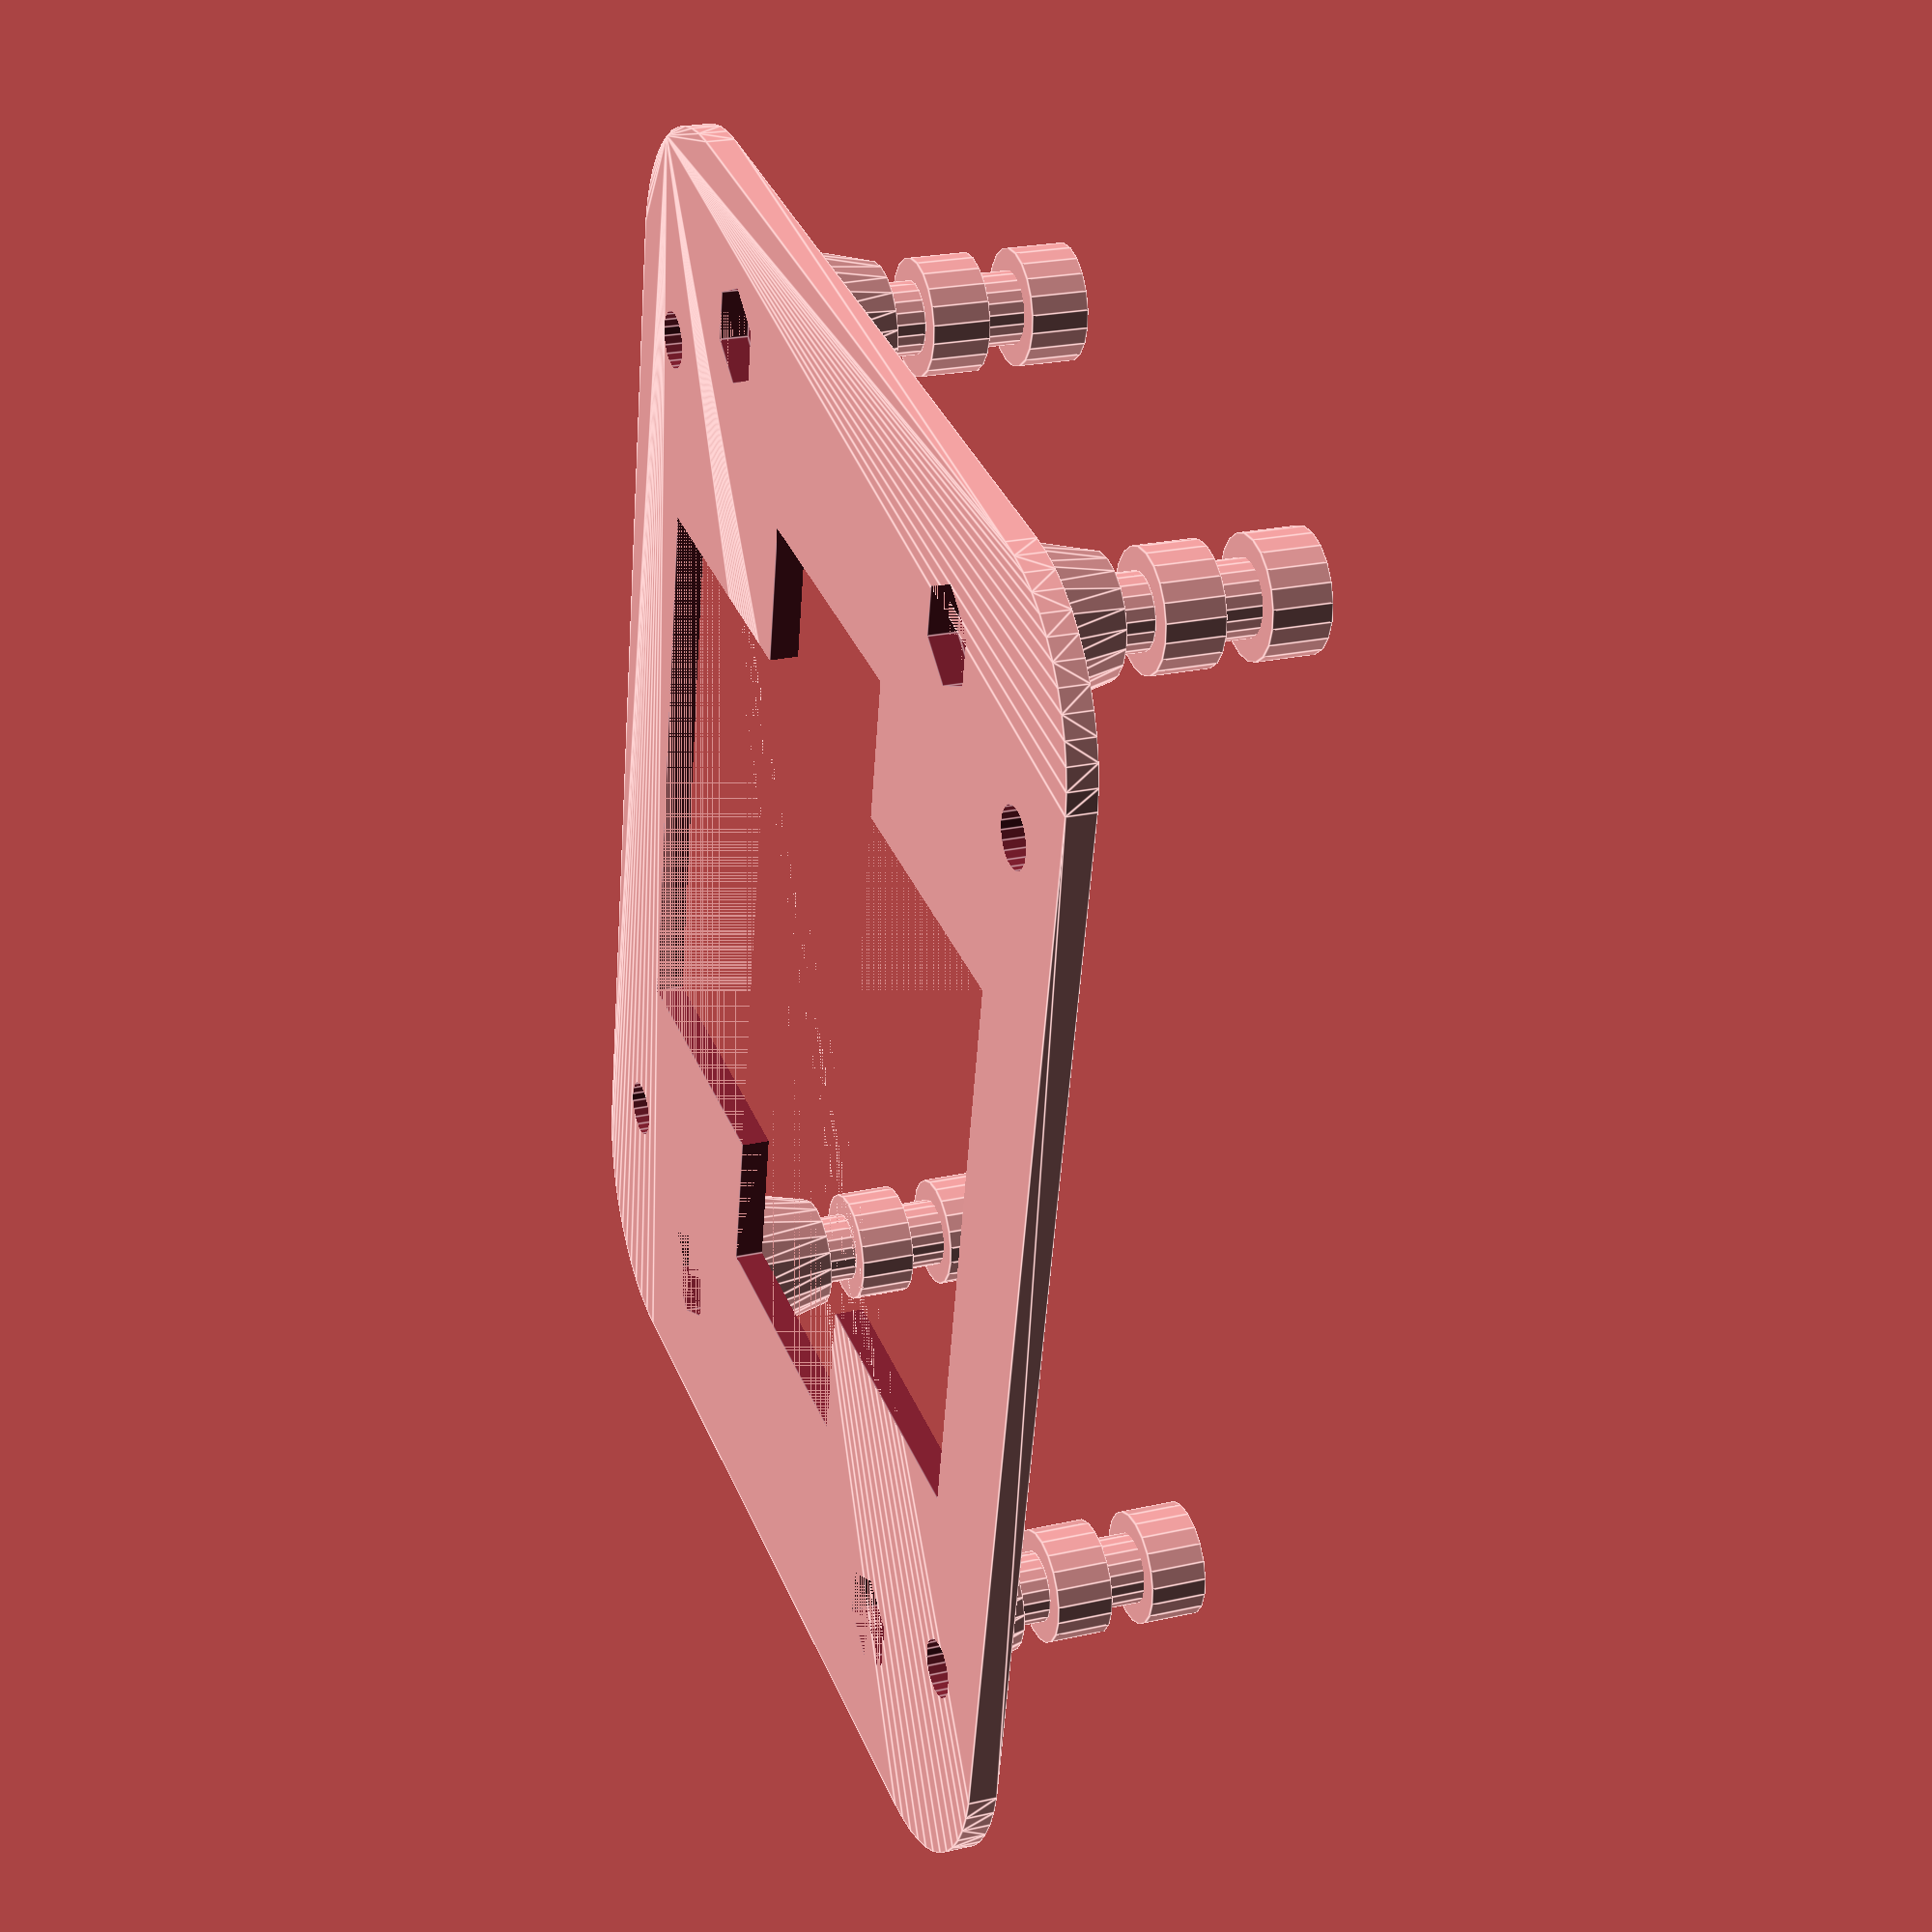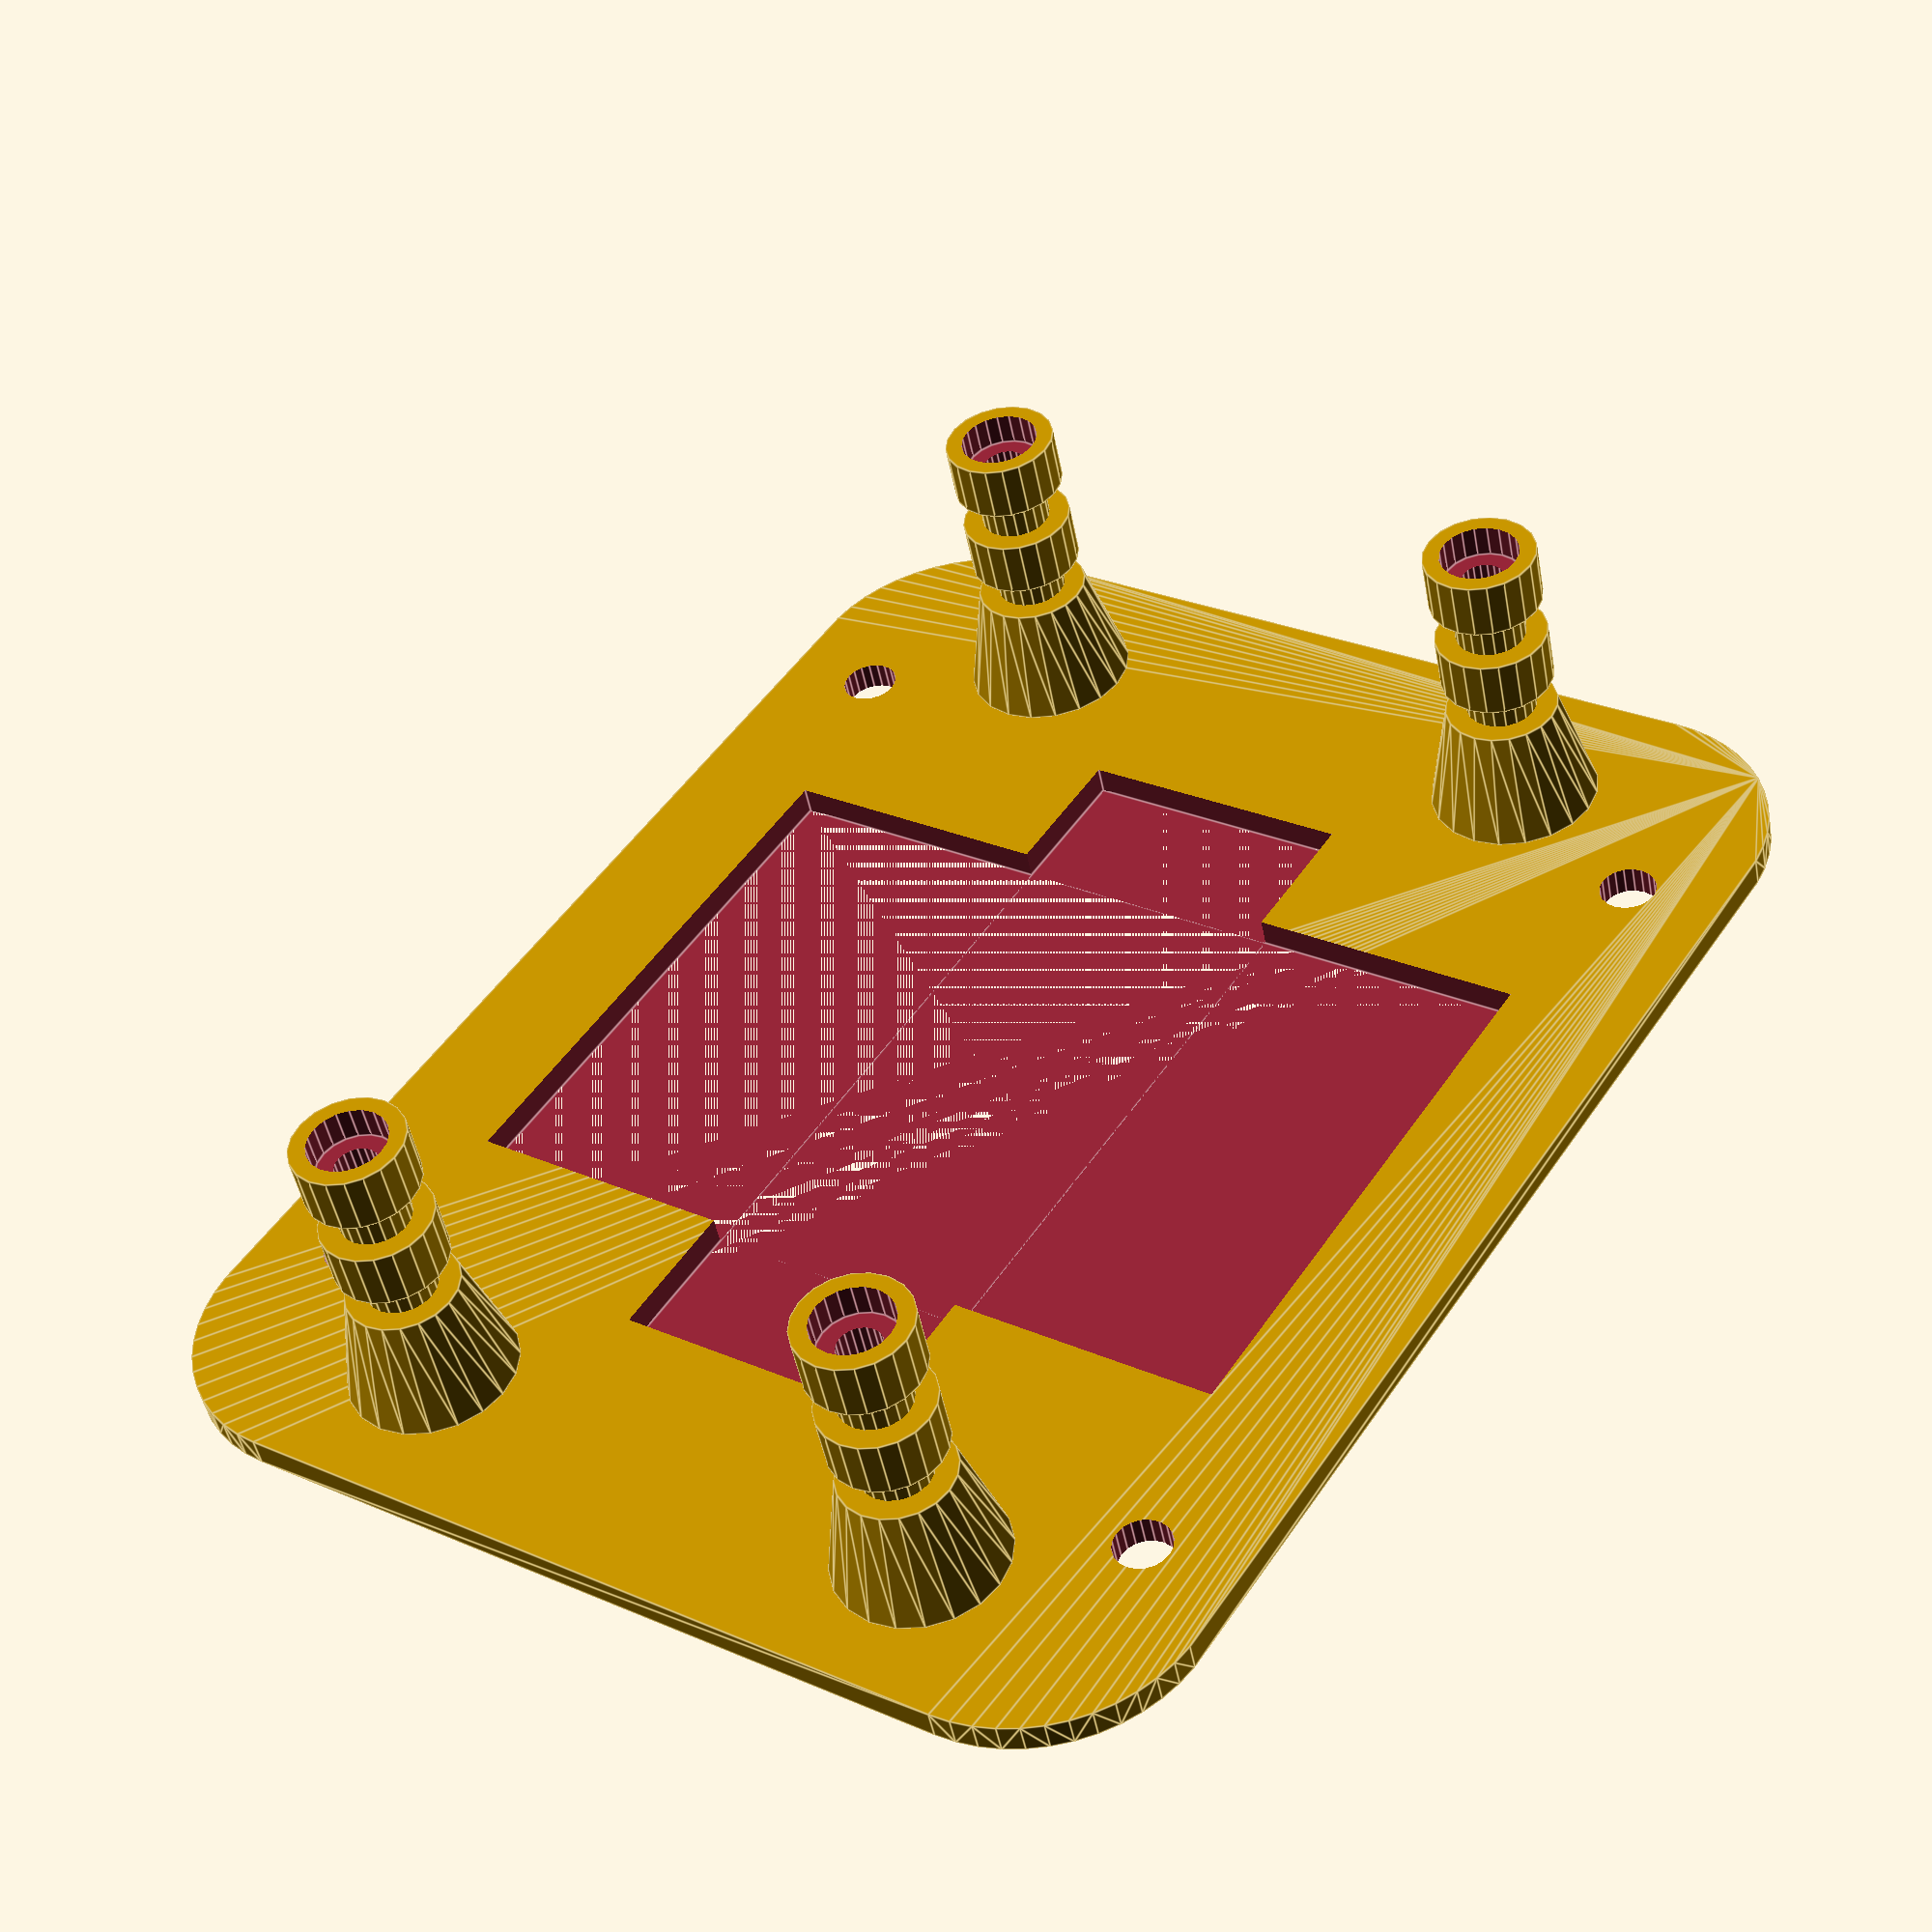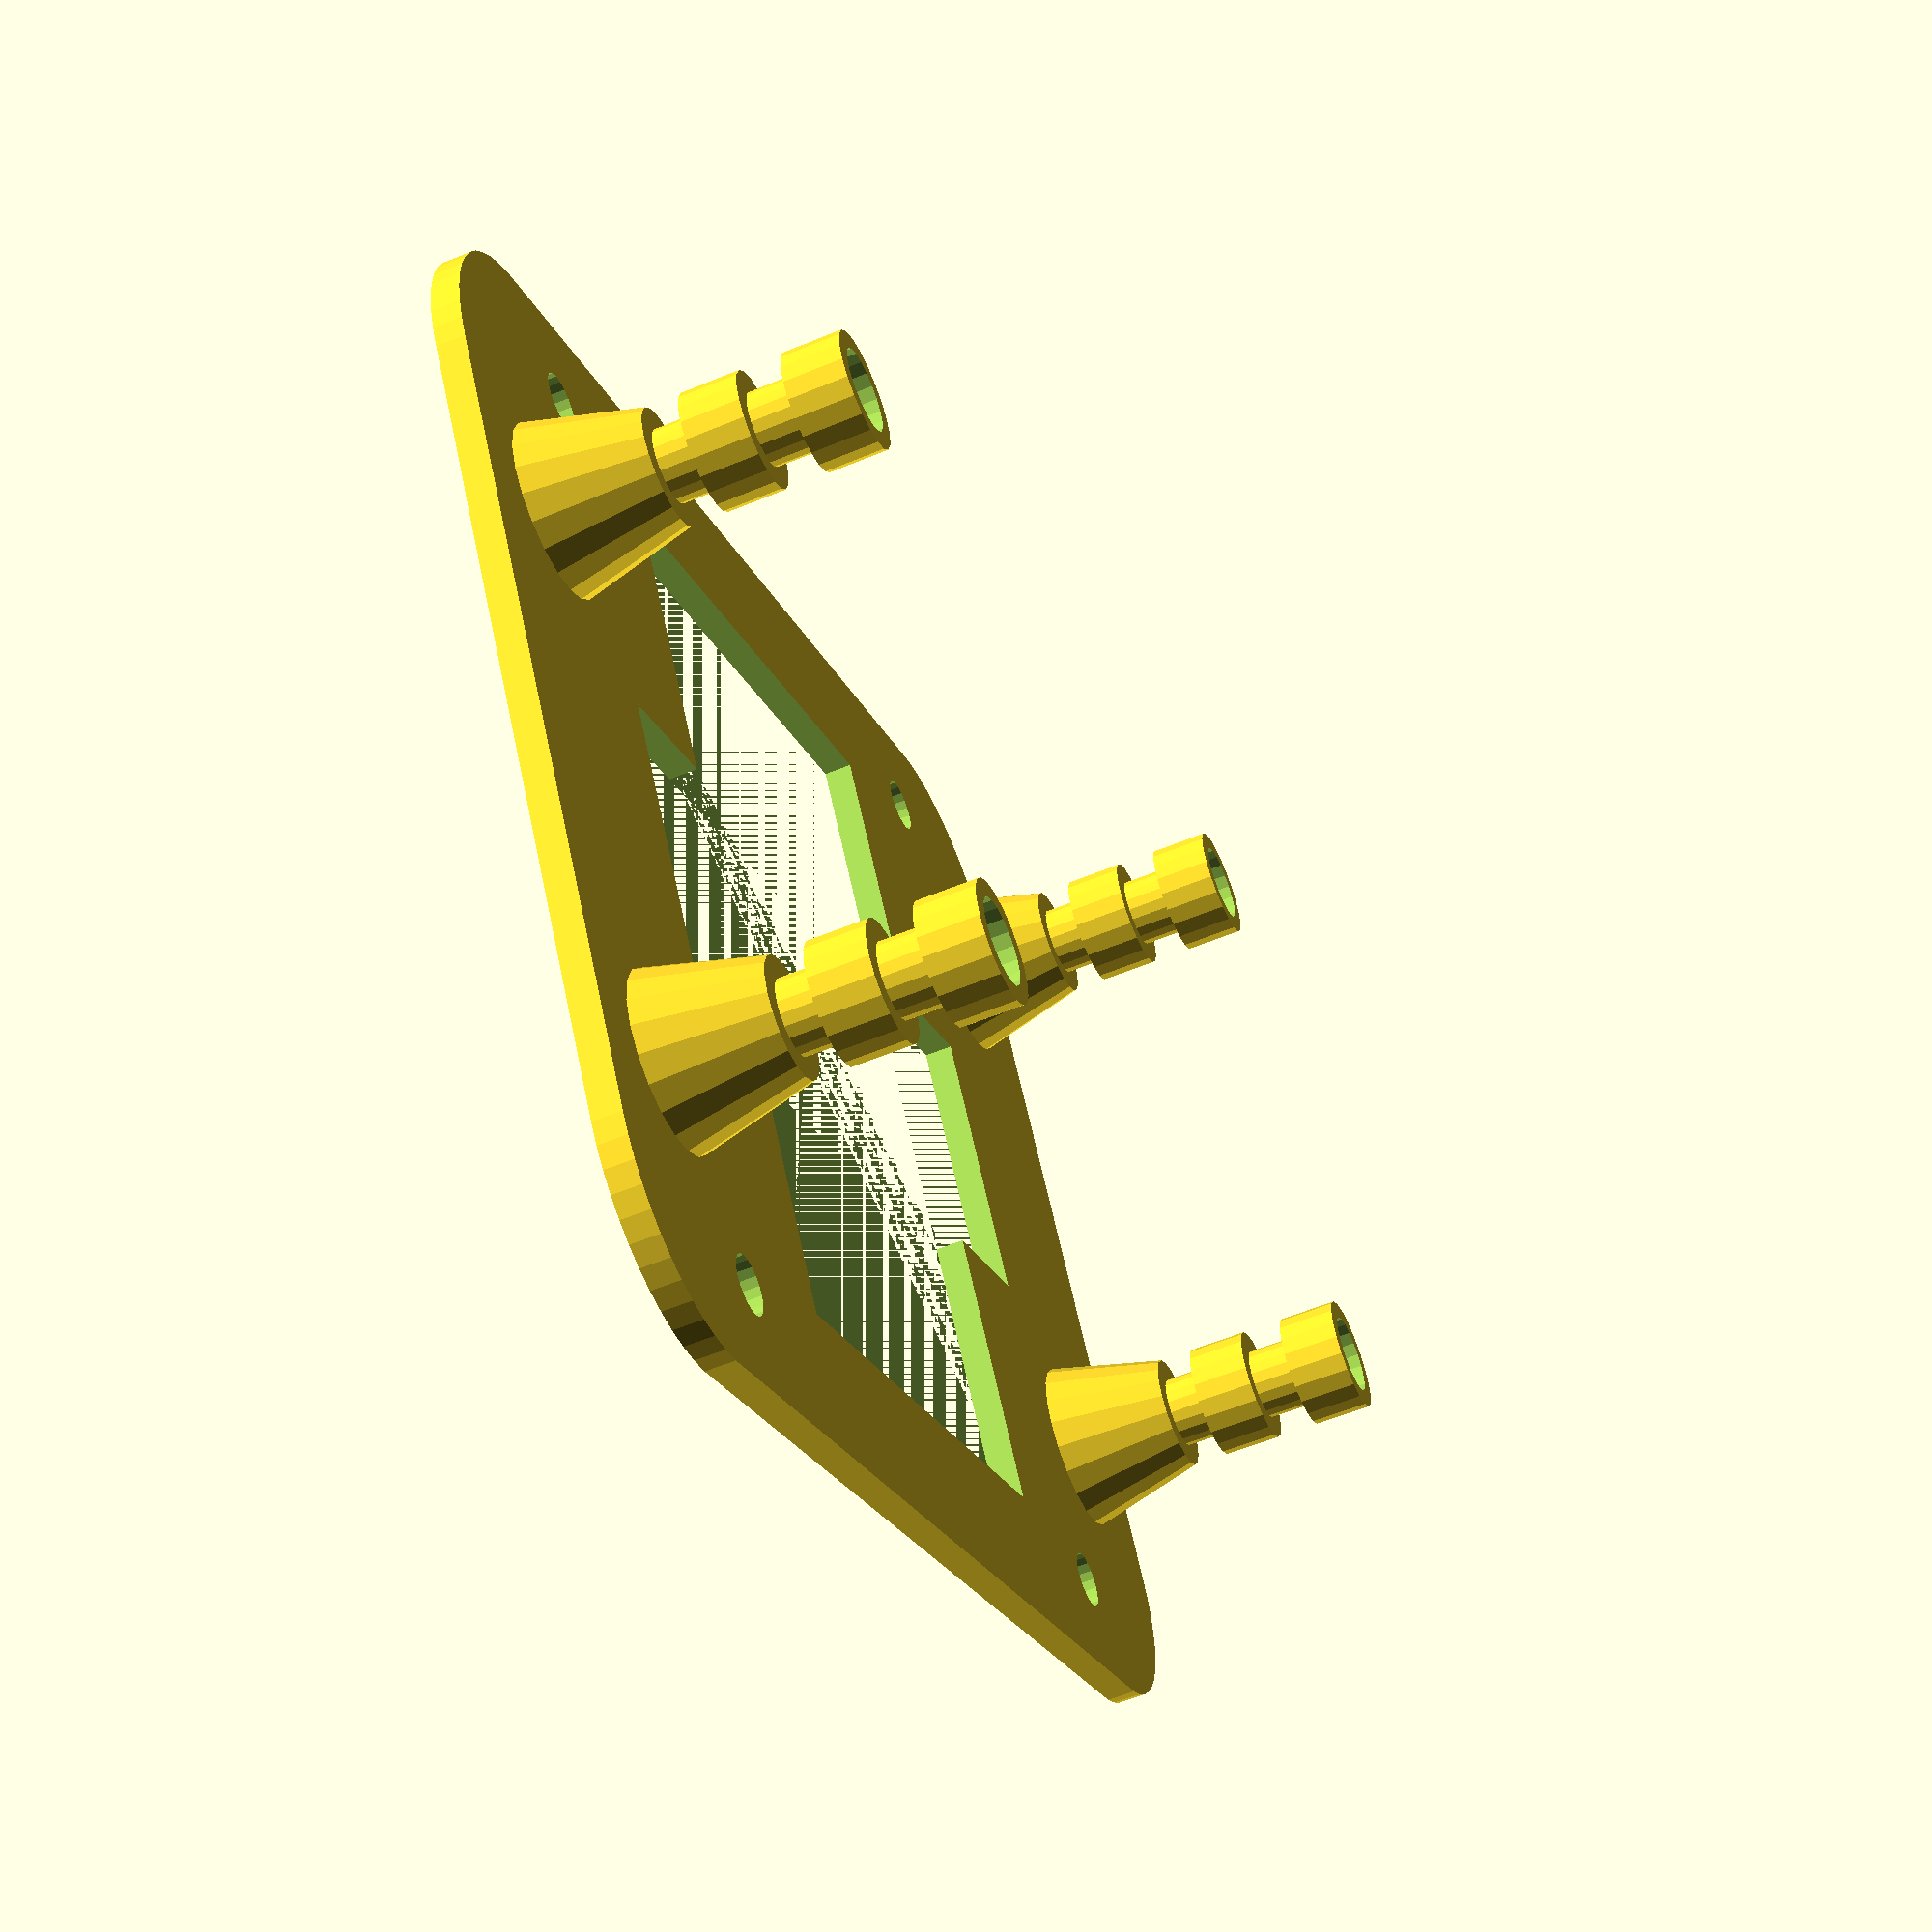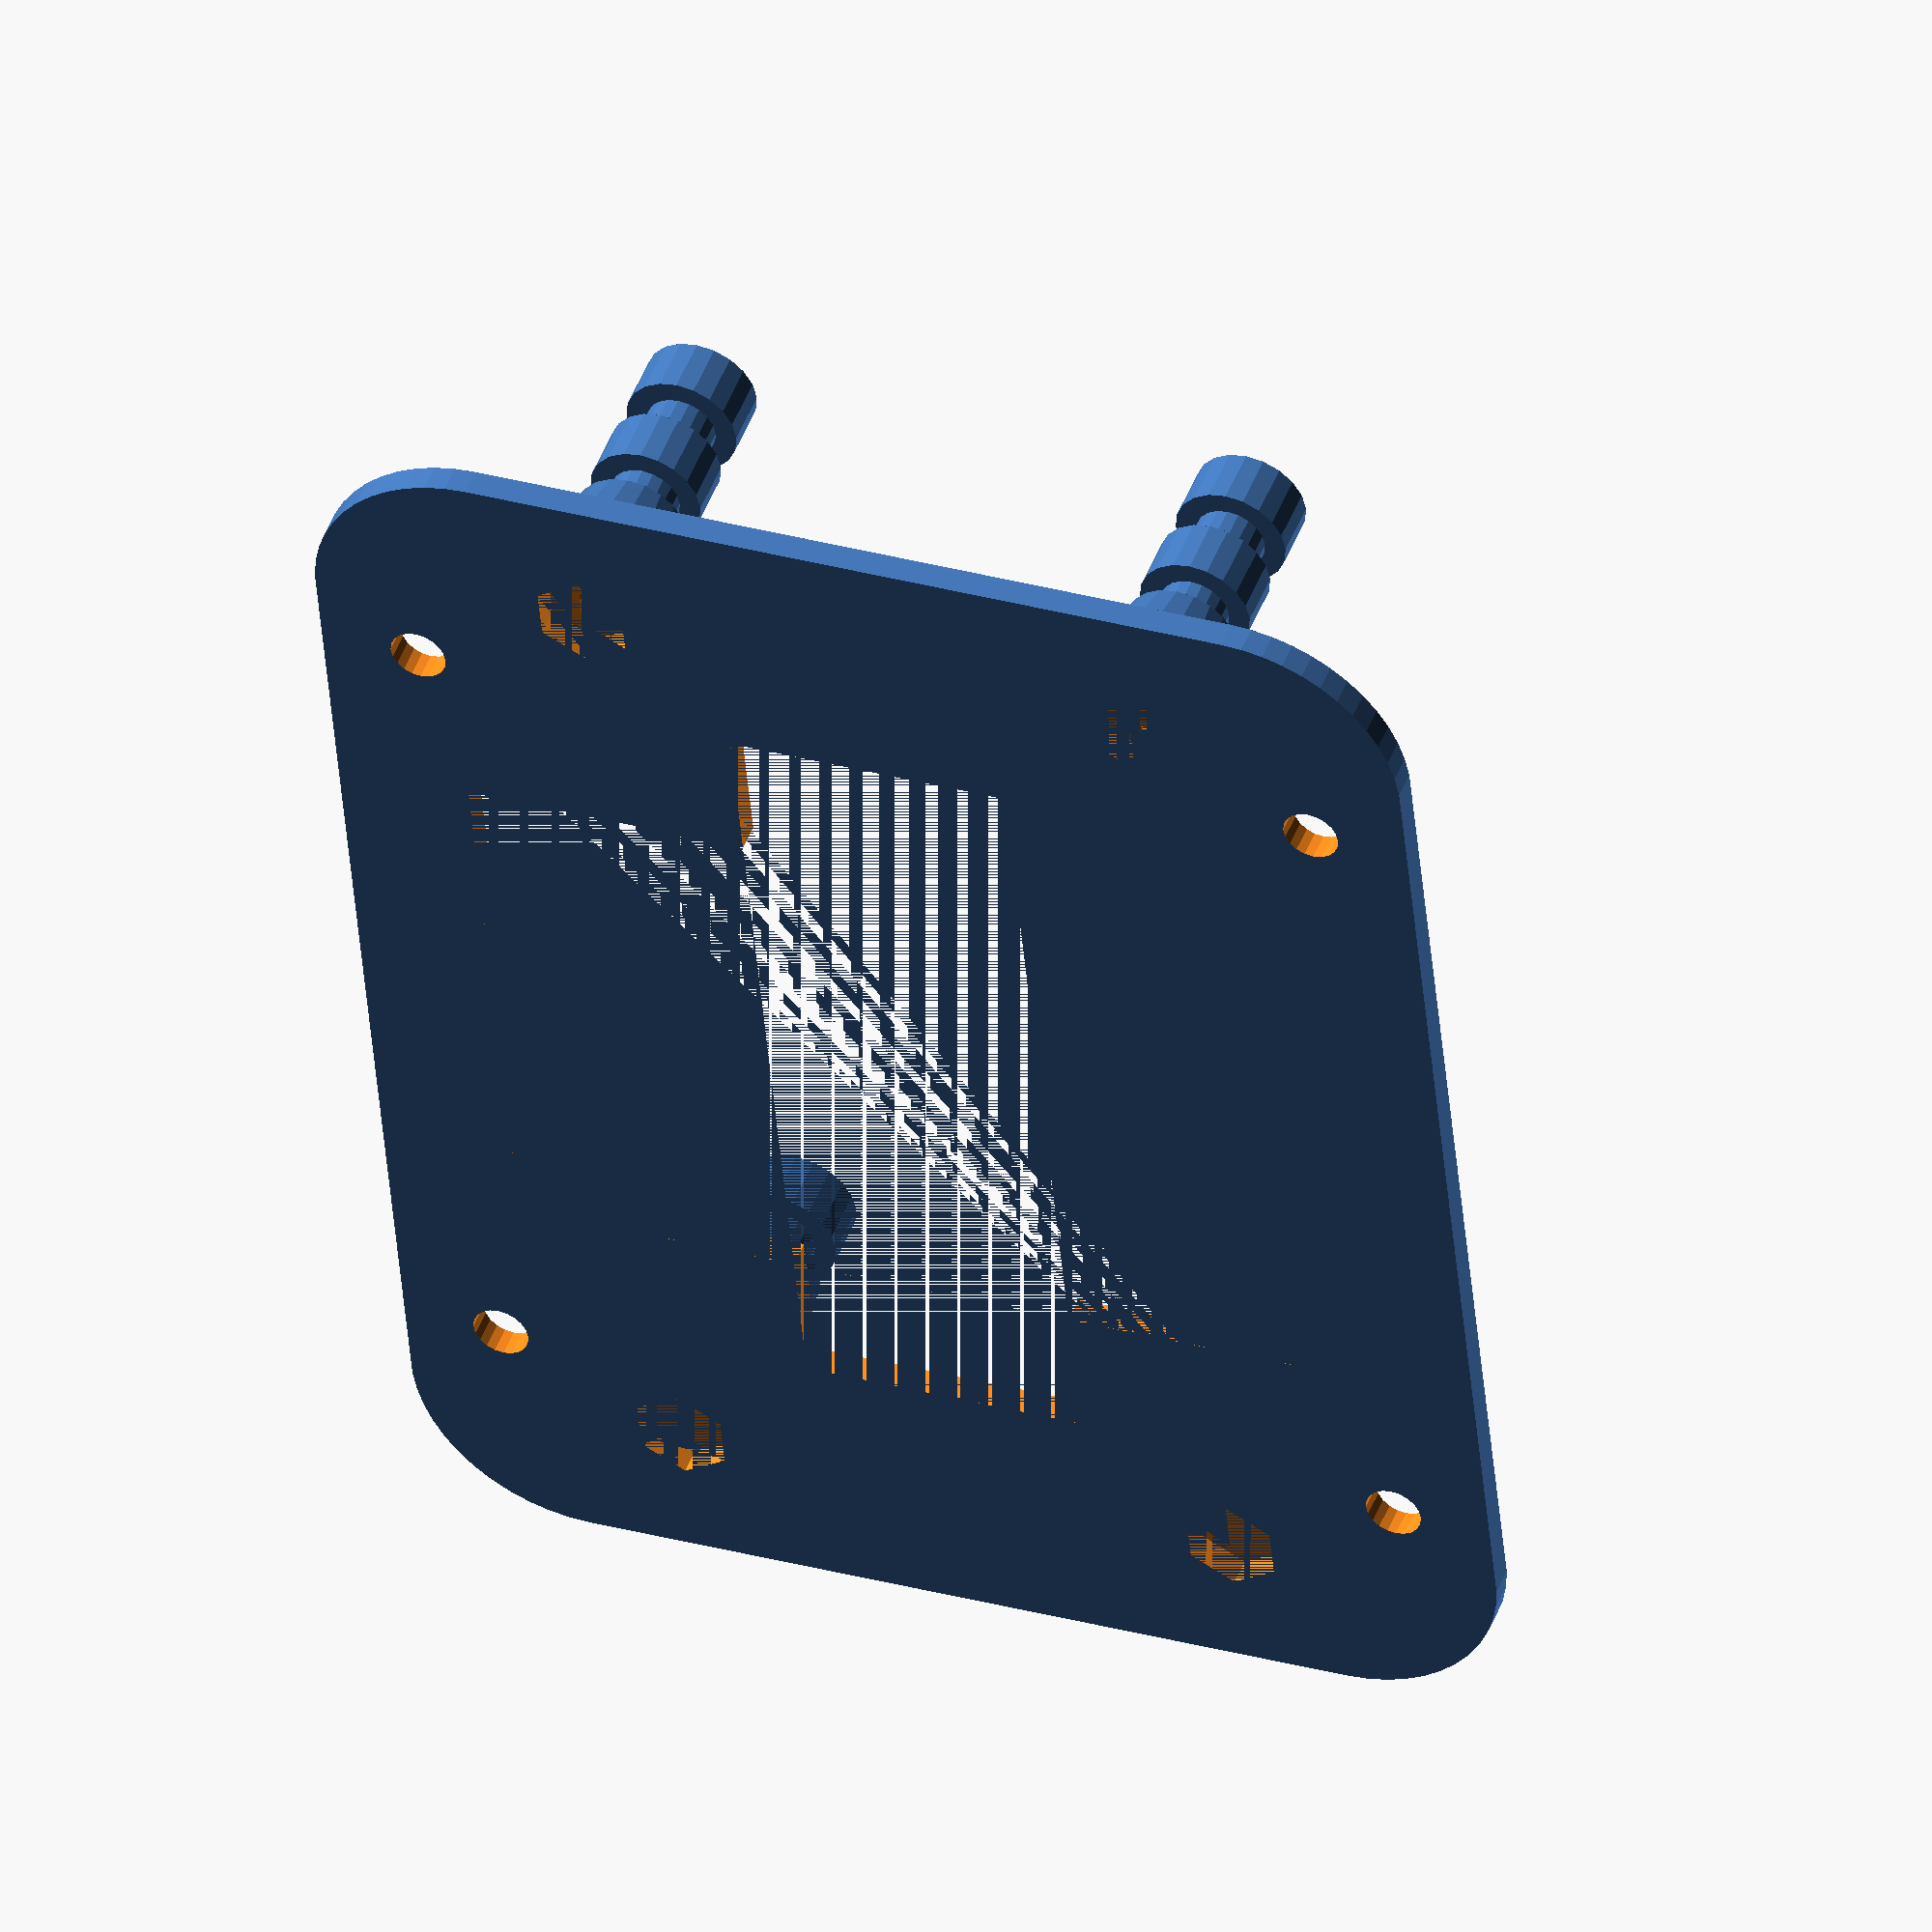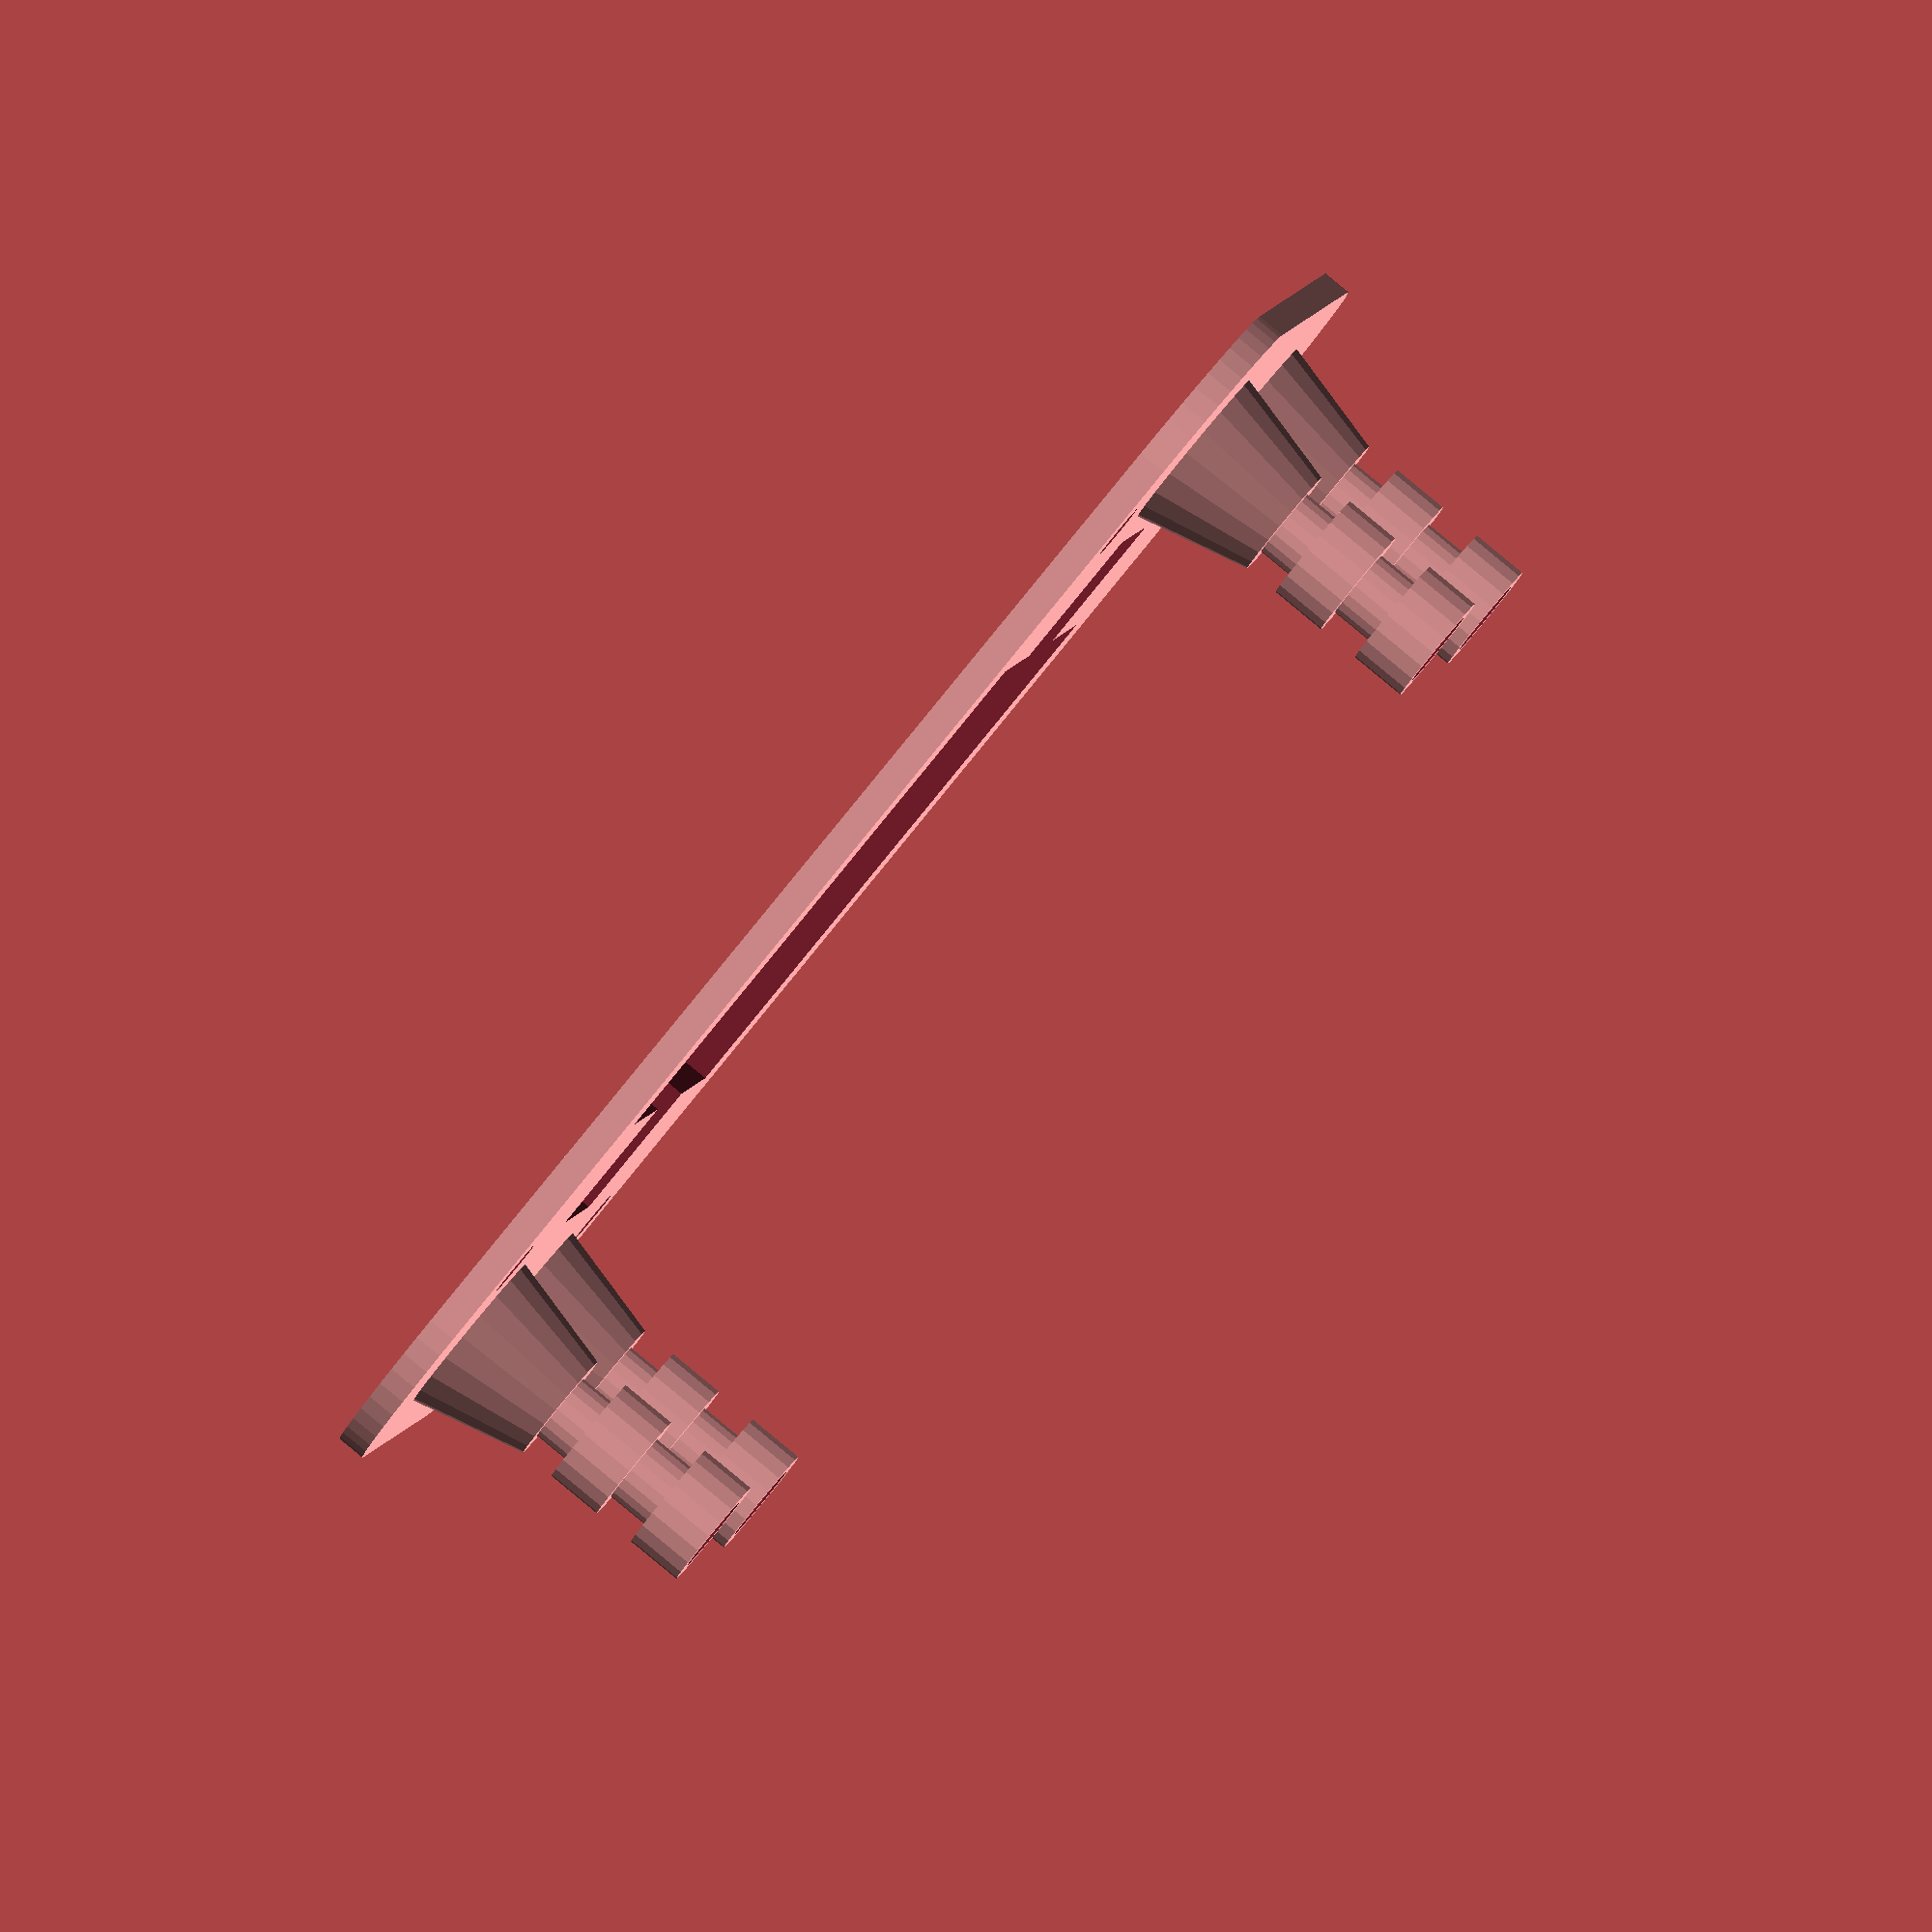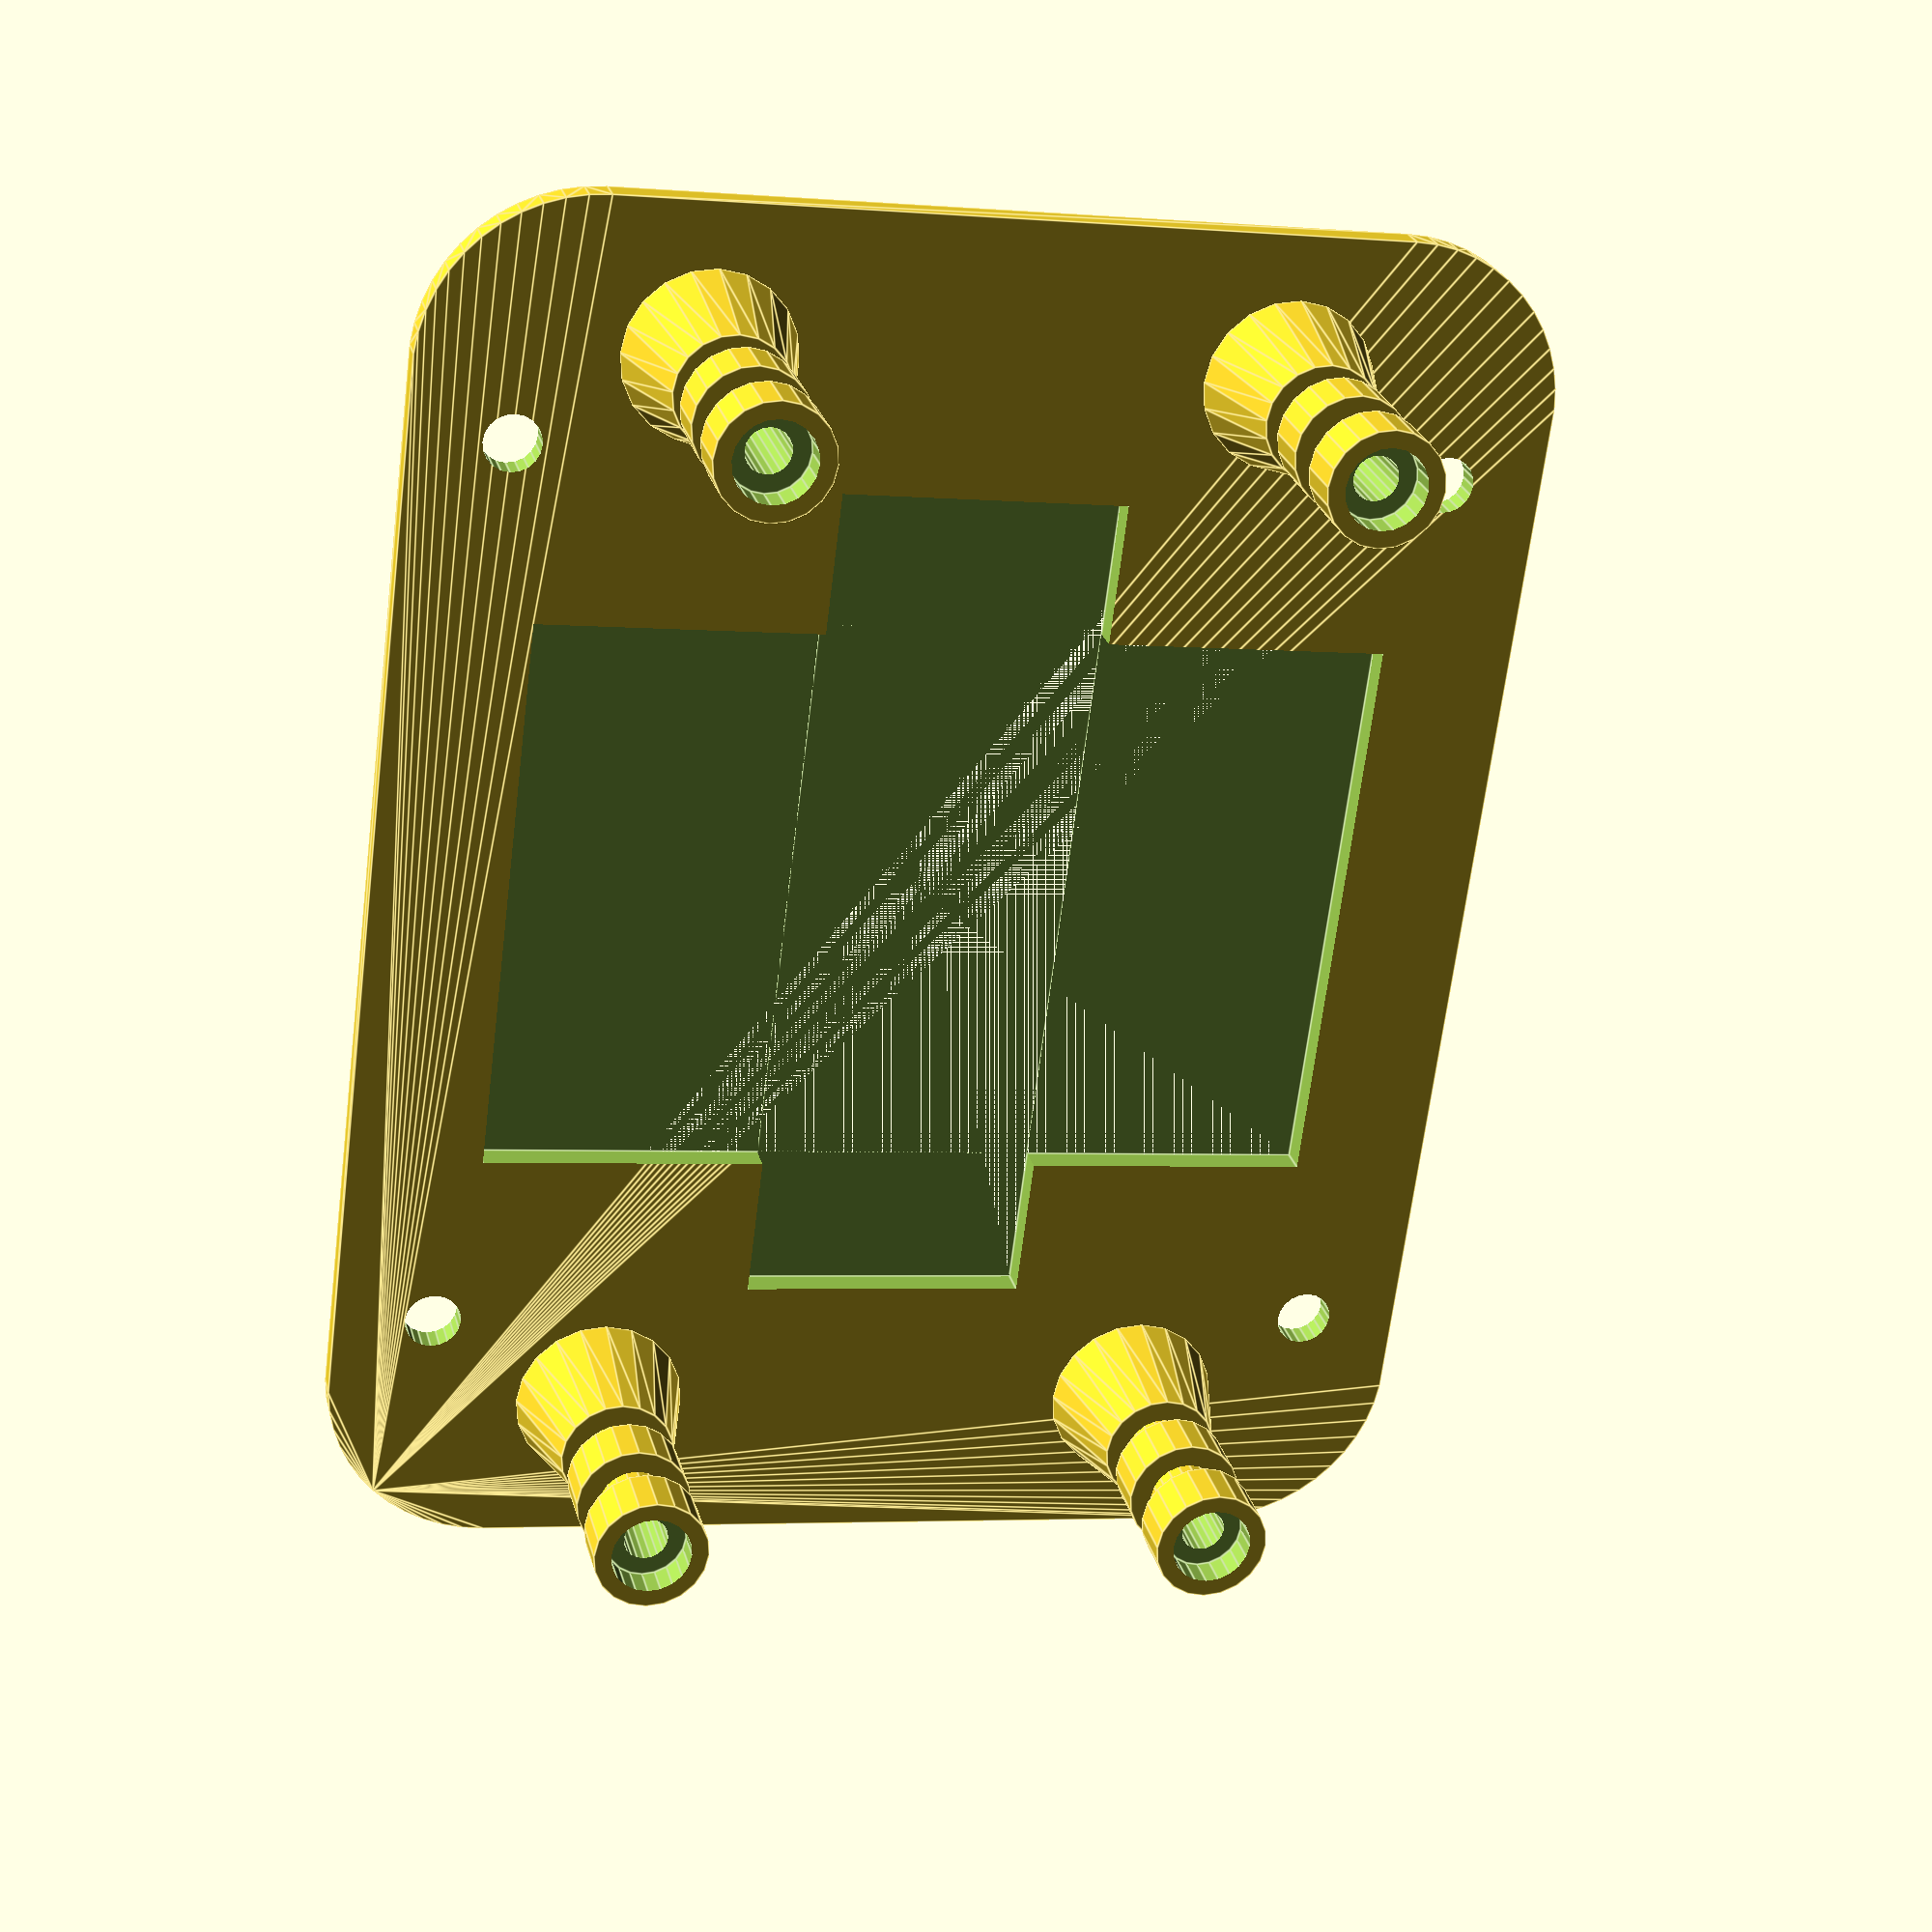
<openscad>
screw_radius = 2.8 / 2;

panel_width = 123.7;
panel_thickness = 1;

//mount_offset = 32;


outside_cylinder_cutout_offset = 100;
outside_cylinder_cutout_radius = 95;

outside_chop_offset = 55;

inner_mount_hole_radius = 36.1;

mount_hole_y_offset = 9.8;
outside_mount_hole_offset = 11.7;
inside_mount_hole_offset = 8;

antenna_hole_diameter = 6.75;
antenna_hole_radius = antenna_hole_diameter / 2;

mount_offset = inner_mount_hole_radius + mount_hole_y_offset;

module mount(x, y) {
	difference() {
		union() {
			translate([x, y, 4 + panel_thickness/2])   cylinder(r=4, 8, 6, $fn=20,center=true);

			translate([x, y, 9 + panel_thickness / 2])   cylinder(r=2.5, 3, $fn=20,center=true);
			translate([x, y, 12.5 + panel_thickness / 2])   cylinder(r=4, 4, $fn=20,center=true);
			translate([x, y, 15.5 + panel_thickness / 2])   cylinder(r=2.5, 5, $fn=20,center=true);
			translate([x, y, 20])   cylinder(r=4, 4, $fn=20,center=true);
		}
		translate([x, y, 15])   cylinder(r=1.55, 30, $fn=20,center=true);
		translate([x, y, 22])   cylinder(r=2.8, 4.5, $fn=20,center=true);
	}
}

$fn=50;

module top_plate() {
	difference() {
		union() {


			translate([-47,-42,-panel_thickness / 2]) 	minkowski(			) {
				translate([0,0,0]) cube([75,55,panel_thickness], center=true);	
				translate([47,42,0]) cylinder(r=12, panel_thickness, center=true);
			}

			mount(39,20);
			mount(-39,20);
			mount(39,-20);
			mount(-39,-20);
		}

		translate([39,20,-panel_thickness /2]) cylinder(r=3.5,panel_thickness * 2, $fn=6, center=true);
		translate([-39,20,-panel_thickness /2]) cylinder(r=3.5,panel_thickness * 2, $fn=6, center=true);
		translate([39,-20,-panel_thickness /2]) cylinder(r=3.5,panel_thickness * 2, $fn=6, center=true);			
		translate([-39,-20,-panel_thickness /2]) cylinder(r=3.5,panel_thickness * 2, $fn=6, center=true);
	
		translate([32.5,32.5, -panel_thickness/2]) cylinder(r=2,3, $fn=20, center=true);
		translate([32.5,-32.5, -panel_thickness/2]) cylinder(r=2,3, $fn=20, center=true);
		translate([-32.5,32.5, -panel_thickness/2]) cylinder(r=2,3, $fn=20, center=true);
		translate([-32.5,-32.5, -panel_thickness/2]) cylinder(r=2,3, $fn=20, center=true);

		translate([0,0,0]) cube([40,60,3], center=true);	
		translate([0,0,0]) cube([60,20,3], center=true);	
	}
}

top_plate();


			




</openscad>
<views>
elev=156.7 azim=258.5 roll=291.0 proj=p view=edges
elev=228.0 azim=303.3 roll=169.2 proj=p view=edges
elev=58.4 azim=327.5 roll=293.1 proj=p view=solid
elev=133.4 azim=95.3 roll=339.6 proj=o view=wireframe
elev=92.6 azim=352.7 roll=230.5 proj=o view=solid
elev=154.9 azim=97.3 roll=193.6 proj=p view=edges
</views>
